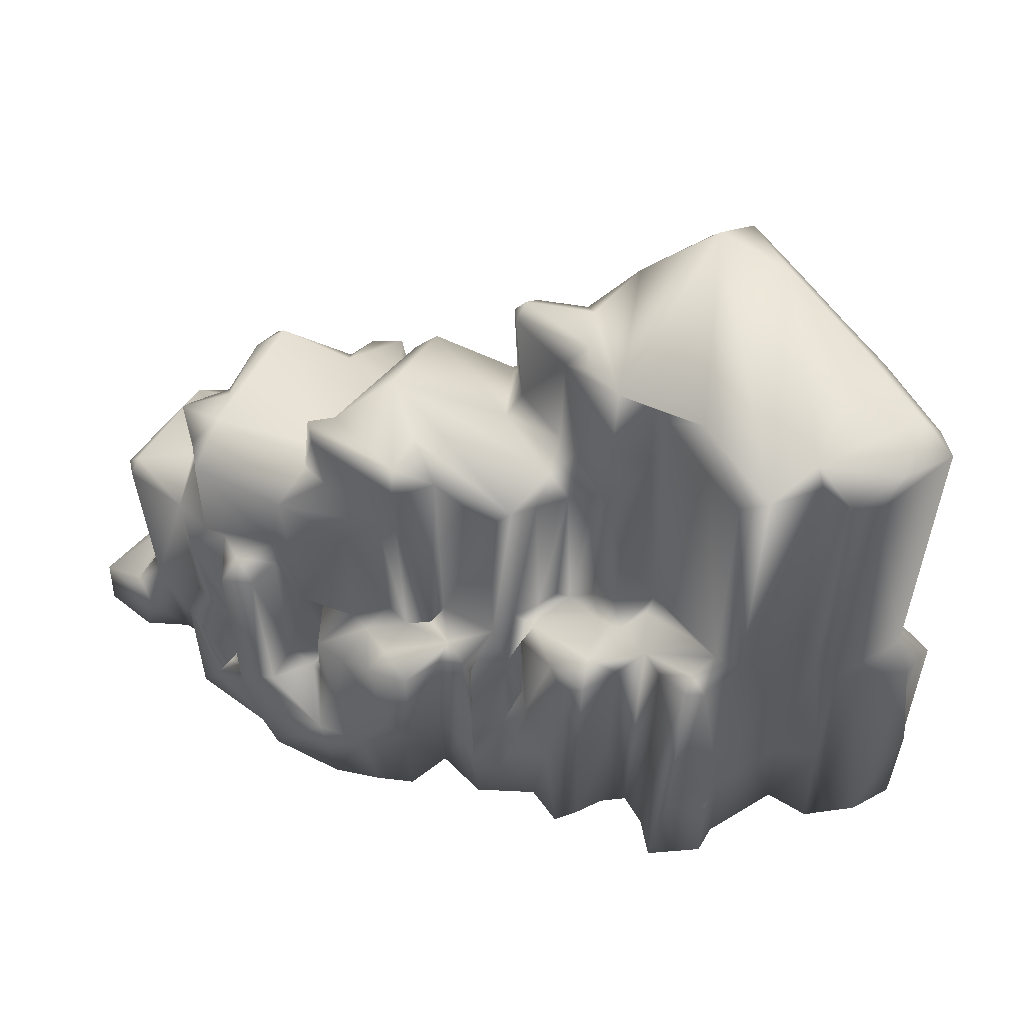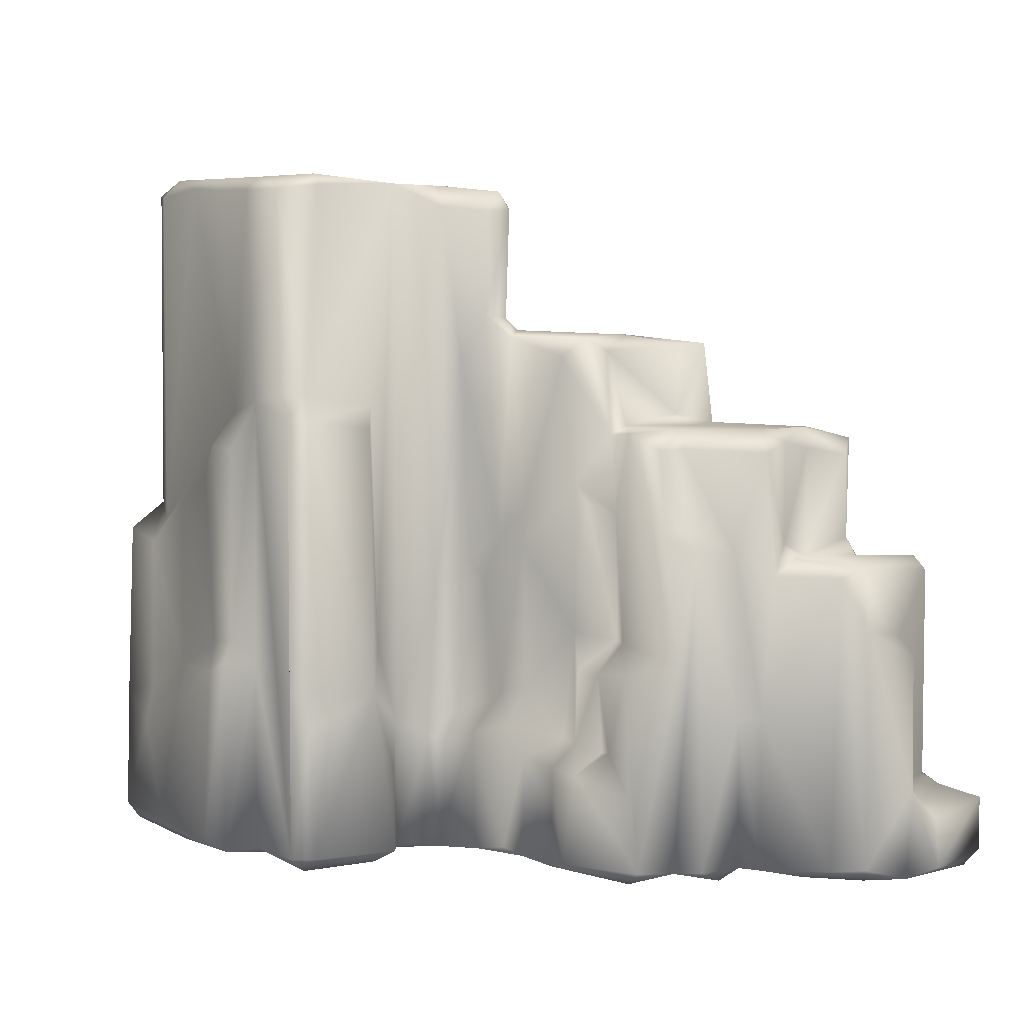
<metadata>
{"format":"obj","ext":"obj","renderer":"f3d","projection":"perspective","resolution":1024,"background":"white","views":[{"elev":58.2,"azim":37.5,"up":"+Y"},{"elev":4.0,"azim":-141.7,"up":"+Y"}]}
</metadata>
<code>
g default
v -1.512 -1.442 -9.146
v -0.1846 -1.445 -12.95
v -1.22 -0.668 -13.33
v -0.1396 -0.7357 -13.82
v 3.548 -0.8428 -12.5
v -2.504 -0.8479 -8.727
v 4.101 -1.45 -10.91
v -1.106 5.761 -13.38
v 4.757 -1.047 -13.52
v 0.4904 -1.458 -6.612
v 3.922 -1.465 -1.367
v -2.154 7.206 -9.813
v 10.07 -1.424 -11.32
v 6.555 -0.7798 -13.3
v 10.02 -1.45 -0.8323
v 11.3 -1.438 -4.756
v 11.87 -0.659 -11.29
v 12.02 -0.5507 -3.846
v 14.78 -1.406 -5.096
v 10.6 -0.7759 -0.1995
v 10.08 -1.368 1.138
v 11.9 5.136 -3.72
v 14.24 -0.9779 -4.264
v 10.8 -0.5848 1.246
v 14.06 7.033 -4.047
v 17.09 -0.8756 -8.304
v 16.21 -0.7407 -6.137
v 16.17 -1.417 -8.987
v 10.55 5.768 -0.07359
v 17.04 5.368 -8.465
v 11.96 18.54 -3.552
v 13.12 17.46 -3.362
v 16.7 5.535 -9.148
v 14.21 6.135 -9.617
v 13.75 4.439 -10.57
v 14.19 16 -4.026
v 14.73 15.08 -5.212
v 16.58 14.88 -6.902
v 16.71 14.68 -8.723
v 14.07 14.07 -9.642
v 10.3 7.897 -11.08
v 9.898 6.11 -11.99
v 15.53 16.08 -7.514
v 14.22 15.28 -8.487
v 10.3 16.56 -11.07
v 10.45 17.47 -9.948
v 14.14 31.87 -3.788
v 9.426 18.93 -10.25
v 10.43 32.94 -9.835
v 15.42 32.86 -7.522
v 14.28 32.72 -8.397
v 5.684 21.27 -11.64
v 13.2 32.34 -2.857
v 14.3 32.83 -5.341
v 13.59 33.62 -7.842
v 11.1 33.15 -3.359
v 7.447 32.68 -10.96
v 9.101 33.39 -9.743
v 11.69 32.28 -2.999
v 10.53 33.12 -0.3976
v 4.031 33.15 -11.54
v 5.944 33.17 -2.009
v 0.3104 33.14 -11.45
v 9.408 32.41 0.2183
v 7.217 32.18 -0.6016
v 4.257 32.5 -12.15
v 4.479 32.47 -1.591
v 3.492 32.6 -1.772
v 1.973 33.14 -1.071
v 3.792 28.83 -1.367
v 2.343 30.04 -0.2398
v -1.382 32.02 -1.567
v -0.001637 33.08 -1.435
v -0.3136 26.14 -1.146
v -0.7666 32.97 -2.551
v -1.735 32.86 -4.291
v -1.515 32.8 -7.592
v 2.199 25.04 -0.2904
v -1.643 25.6 -1.772
v -4.784 31.77 -2.378
v -4.738 32.5 -3.075
v -2.636 31.73 -5.06
v -0.1276 32.63 -11.36
v -4.443 26.13 -2.404
v -4.871 31.48 -4.097
v -4.793 26.19 -4.226
v -5.358 31.51 -3.002
v -5.312 26.04 -3.222
v -4.557 25.48 -1.274
v -3.261 23.98 -4.321
v -6.233 25.1 -3.965
v -0.9276 25.35 0.04112
v -10.31 25.23 0.2987
v -10.38 25.02 -3.211
v -9.469 24.12 -3.97
v -1.063 25.14 2.87
v -7.324 25.28 2.394
v -5.131 24.73 3.59
v -11.06 24.43 -2.398
v -11.4 20.23 -2.499
v -7.014 25.31 4.439
v -11.4 24.74 3.5
v -11.33 21.18 3.343
v -11.2 20.67 -0.8985
v -10.19 17.82 -3.771
v -7.143 16.4 -4.076
v -12.05 16.36 -2.968
v -12.27 24.81 4.501
v -12.63 20.73 4.786
v -12.46 20.59 3.136
v -13.82 20.41 -4.432
v -15.21 20.6 -1.766
v -11.53 24.45 5.142
v -15.45 19.57 -3.961
v -15.75 19.66 -2.523
v -19.05 20.59 -1.101
v -12.61 19.93 7.003
v -17.2 20.28 8.003
v -18.08 20.59 5.228
v -15.78 15.85 -2.646
v -19.85 19.5 -1.489
v -18.63 20.63 3.684
v -19.86 20 0.1824
v -19.38 19.62 3
v -18.45 14.66 -2.014
v -20.12 13.57 -1.157
v -20.55 19.29 4.638
v -20.31 20.08 5.488
v -19.4 14.28 2.821
v -19.92 15.09 0.02872
v -20.56 14.35 0.199
v -18.74 19.59 6.593
v -18.48 14.72 6.74
v -20.55 15.13 4.885
v -22.88 13.51 0.415
v -23.68 14.08 1.488
v -21.06 14.29 4.869
v -19.6 13.93 7.636
v -23.21 14.26 6.912
v -23.11 13.67 7.619
v -17.31 14.44 8.076
v -13.07 16.15 7.248
v -16.17 14.51 7.843
v -17.72 13.42 8.921
v -22.85 3.568 7.657
v -23.86 13.55 6.991
v -18.44 7.721 8.558
v -15.31 14.23 9.009
v -16.16 7.058 7.743
v -17.04 7.219 8.624
v -23.85 3.318 6.946
v -23.85 10.5 4.411
v -15.44 7.369 8.465
v -17.05 5.335 9.73
v -18.46 6.5 9.471
v -23.81 3.179 4.873
v -16.34 2.371 9.023
v -19.63 -1.148 7.553
v -25.22 9.741 3.353
v -25.27 3.097 3.304
v -24.04 2.617 8.304
v -22.81 1.599 8.819
v -21.39 -1.052 7.72
v -18.74 -0.5771 8.476
v -16.69 1.705 9.827
v -17.99 -0.6294 9.889
v -16.22 2.877 7.799
v -26.14 2.113 8.714
v -25.06 2.401 4.41
v -25.95 -0.6101 9.065
v -23.21 -0.7778 9.103
v -25.51 -1.345 8.304
v -23.42 -1.273 1.88
v -19.05 -1.135 6.05
v -17.89 -1.267 9.379
v -14.24 -1.349 9.137
v -16.94 -1.394 6.332
v -26.15 -0.7157 4.447
v -25.01 -1.217 3.259
v -13.69 -0.6983 9.846
v -14.79 -1.052 5.364
v -15.45 -1.355 2.85
v -18.39 -1.332 1.07
v -23.89 -0.6115 1.299
v -20.99 -1.153 0.2539
v -11.82 -1.386 9.257
v -22.56 -0.6988 0.2569
v -19.59 -0.7283 -1.422
v -18.41 -0.7692 -1.475
v -11.53 -1.289 4.628
v -17.45 -1.477 -1.755
v -11.04 -1.029 3.114
v -13.86 -1.453 -2.033
v -17.53 -0.8165 -3.372
v -16.42 -0.8535 -4.17
v -19.67 6.732 -1.445
v -18.49 6.618 -1.685
v -14.33 -1.509 -4.998
v -11.91 -1.036 0.06212
v -15.3 -0.7855 -5.564
v -17.31 14.63 -3.58
v -12.33 -1.126 -3.644
v -11.26 -0.725 -6.295
v -10.95 -1.42 -2.746
v -9.825 -1.215 -5.282
v -16.53 9.238 -4.022
v -14.79 2.828 -5.715
v -12.04 3.772 -6.291
v -6.162 -1.258 -3.199
v -13.46 4.927 -5.492
v -14.69 8.858 -5.861
v -12.47 4.723 -4.646
v -9.972 3.761 -5.386
v -8.067 4.069 -5.271
v -8.093 -0.8983 -5.433
v -11.18 5.086 -5.115
v -12.1 8.561 -4.514
v -9.503 4.984 -3.891
v -6.844 -0.6298 -5.34
v -7.205 5.606 -5.461
v -7.654 7.579 -4.478
v -10.3 10.42 -3.999
v -11.31 8.725 -5.095
v -12.35 10.15 -3.24
v -13.58 10.16 -4.486
v -4.753 5.011 -5.233
v -5.09 6.544 -4.269
v -6.206 7.081 -4.743
v -4.924 12.83 -4.495
v -3.127 5.837 -4.775
v -4.768 -0.9947 -5.128
v -2.422 -1.168 -5.367
v -2.759 4.295 -5.187
v -2.852 12.38 -4.682
v -2.406 12.39 -5.308
v -2.191 4.733 -5.719
v -3.763 13.8 -4.26
v -1.263 9.308 -8.557
v -1.576 5.54 -7.545
v -2.308 3.443 -8.599
v -1.099 21.67 -8.827
v -2.062 20.56 -10.01
v -0.8236 7.513 -13.24
v -0.9596 20.94 -13.06
v -0.1316 7.342 -13.82
v -0.09264 21.09 -13.8
v 3.44 21.82 -12.48
v 0.1164 22.21 -12.09
v 0.9924 22.27 -13.33
v 4.553 19.45 -13.01
v 4.683 9.851 -13.03
v 6.418 19.58 -12.6
v 6.453 9.415 -12.53
v 7.441 17.94 -12.08
v 3.514 8.48 -12.49
v 5.842 8.084 -13.47
v 4.673 8.649 -13.55
v -1.588 -0.7811 -7.451
v 2.143 -0.9372 -3.887
v -3.923 -1.413 -3.601
v 1.377 -1.394 -2.457
v -0.02364 -1.274 -0.8322
v -3.313 -1.314 1.202
v -3.938 -0.8889 -1.699
v 1.557 -1.485 3.125
v 4.093 -1.363 1.808
v 5.663 -0.9152 1.11
v -7.356 -1.383 -0.5254
v -0.5396 -1.173 3.906
v 4.761 -0.5993 2.182
v -9.494 -1.041 -1.387
v -4.327 -1.432 4.417
v 1.469 -0.4668 4.117
v 3.345 -0.7562 4.602
v 4.152 -0.3338 3.666
v -1.24 -1.014 5.683
v -3.804 -0.5801 5.454
v -9.792 -1.365 2.319
v -2.715 2.907 5.165
v -0.3566 1.694 4.864
v 2.357 5.744 4.283
v -1.388 3.203 5.889
v -5.35 -1.368 7.364
v -6.796 -0.9342 3.815
v -4.35 -0.569 7.713
v -3.749 4.994 5.834
v -6.089 -0.6721 8.673
v -9.495 -1.451 6.952
v -8.36 -0.963 9.606
v -4.316 5.483 7.91
v -10.46 -0.8039 7.944
v -3.887 7.446 7.989
v -6.774 3.607 8.953
v -12.07 -0.7012 10.36
v -9.046 3.896 9.734
v -5.378 6.522 8.37
v -8.975 5.198 8.337
v -8.152 10.53 8.285
v -6.487 11.05 8.14
v -12.2 2.808 10.31
v -10.51 5.665 7.791
v -10.01 9.939 8.104
v -11.81 4.155 7.084
v -12.85 4.432 9.191
v -13.49 4.52 9.679
v -14.6 3.333 9.987
v -11.25 5.546 6.148
v -11.35 9.816 6.091
v -7.98 11.39 6.365
v -8.867 11.8 6.32
v -11.97 11 6.834
v -12.81 5.419 7.573
v -12.85 14.89 7.676
v -13.01 14.87 9.26
v -15.37 3.186 9.185
v -14.42 14.62 10.03
v -8.889 19.6 6.3
v -7.386 12.53 5.105
v -7.664 20.75 5.169
v -6.54 24.19 5.136
v -6.158 12.25 5.207
v -5.226 12.23 4.312
v -14.45 15.26 8.744
v -10.98 21.26 5.182
v -1.844 24.17 3.499
v -4.898 13.06 3.626
v -1.587 14.28 3.68
v -0.8056 15.81 2.955
v -0.5746 24.51 1.502
v -0.5666 14.69 1.215
v 0.3444 24.57 0.2028
v -0.06864 15.17 0.307
v 0.6044 15.26 0.1138
v 0.1084 14.98 2.485
v 1.565 15.8 -0.4728
v 1.306 24.25 -1.123
v 2.928 16.01 0.6188
v 3.187 17.57 0.01991
v 3.384 21.41 -0.2271
v 4.087 16.42 0.591
v 3.967 16.9 3.19
v 2.354 15.64 4.085
v 4.621 17.24 -1.546
v 4.606 16.48 -0.8872
v 5.967 16.62 1.058
v 5.29 16 2.569
v 4.581 16.05 4.391
v 7.778 18.1 -0.3017
v 8.906 18.16 1.43
v 7.241 16.66 1.649
v 9.47 19.02 0.2888
v 9.908 17.56 1.62
v 9.307 18.45 2.6
v 5.003 7.377 2.324
v 8.505 11.53 2.657
v 4.204 8.833 4.05
v 9.352 6.284 2.836
v 3.522 15.39 4.763
v 10.58 18.41 -0.2876
v 8.659 -0.8705 3.039
v 7.089 -1.278 1.573
v 10.75 5.08 1.254
v 0.5304 7.95 3.711
v 0.8664 6.063 5.08
v -0.4026 6.58 4.604
v -0.2256 8.221 3.002
v -0.1556 14.05 3.187
v -0.5056 12.58 4.011
v -2.332 12.31 5.31
v -1.394 13.38 5.812
v -3.387 12.36 5.975
v -3.981 12.52 8.058
v -3.555 12.85 5.001
v -6.096 12.03 7.108
v 16.5 -0.553 -9.513
v 1.004 32.35 -13.31
v -5.734 15.08 -4.238
v -7.677 14.68 -4.784
v -11.05 16.94 -4.048
v -15.66 15.47 -4.015
v -23.86 10.89 1.417
v -26.04 1.557 4.344
g mesh01
f 3 2 1
f 4 2 3
f 4 5 2
f 3 1 6
f 5 7 2
f 8 4 3
f 9 7 5
f 2 11 10
f 2 10 1
f 6 12 3
f 9 13 7
f 2 7 11
f 9 14 13
f 7 16 15
f 7 15 11
f 14 17 13
f 13 16 7
f 18 15 16
f 19 16 13
f 20 15 18
f 20 21 15
f 18 22 20
f 18 16 23
f 16 19 23
f 20 24 21
f 22 18 25
f 23 25 18
f 27 19 26
f 19 28 26
f 20 22 29
f 24 20 29
f 23 19 25
f 27 26 30
f 22 31 29
f 22 32 31
f 22 25 32
f 35 34 33
f 25 19 36
f 19 37 36
f 37 19 27
f 30 38 27
f 30 33 38
f 33 39 38
f 39 33 34
f 38 37 27
f 34 40 39
f 40 34 41
f 41 34 35
f 35 42 41
f 38 39 43
f 39 40 43
f 40 44 43
f 40 41 45
f 43 36 37
f 38 43 37
f 46 40 45
f 46 44 40
f 43 47 36
f 44 46 48
f 45 48 46
f 44 48 49
f 50 43 44
f 43 50 47
f 36 47 32
f 51 50 44
f 44 49 51
f 49 48 52
f 32 47 53
f 47 50 54
f 51 49 55
f 50 51 55
f 54 50 55
f 47 54 53
f 54 56 53
f 54 55 56
f 49 52 57
f 55 49 58
f 58 56 55
f 53 56 59
f 49 57 58
f 59 56 60
f 56 61 60
f 58 61 56
f 63 62 60
f 60 62 64
f 65 64 62
f 57 66 58
f 58 66 61
f 65 62 67
f 67 62 68
f 62 69 68
f 63 69 62
f 61 63 60
f 67 68 70
f 71 68 69
f 70 68 71
f 69 73 72
f 71 69 72
f 71 72 74
f 73 69 75
f 75 69 76
f 77 76 69
f 63 77 69
f 72 73 75
f 71 74 78
f 74 72 79
f 72 75 80
f 75 81 80
f 76 81 75
f 76 77 82
f 83 77 63
f 76 82 81
f 72 80 84
f 79 72 84
f 82 86 85
f 82 85 81
f 85 87 81
f 87 80 81
f 84 80 87
f 88 84 87
f 88 89 84
f 85 86 87
f 90 86 82
f 87 86 88
f 88 91 89
f 89 93 92
f 84 89 79
f 79 89 92
f 94 93 89
f 91 94 89
f 91 88 86
f 91 95 94
f 93 97 96
f 92 93 96
f 96 97 98
f 99 93 94
f 95 100 94
f 100 99 94
f 93 101 97
f 93 102 101
f 99 102 93
f 103 102 99
f 99 104 103
f 100 104 99
f 105 100 95
f 106 105 95
f 107 100 105
f 103 108 102
f 109 108 103
f 110 109 103
f 103 104 110
f 100 111 104
f 100 107 111
f 111 112 104
f 109 113 108
f 111 114 112
f 114 115 112
f 104 116 110
f 112 116 104
f 109 118 117
f 110 119 109
f 116 119 110
f 112 115 116
f 120 115 114
f 115 121 116
f 116 122 119
f 109 119 118
f 123 122 116
f 124 122 123
f 116 121 123
f 115 125 121
f 120 125 115
f 121 125 126
f 124 127 122
f 122 128 119
f 127 128 122
f 129 127 124
f 123 130 124
f 130 123 121
f 126 130 121
f 131 130 126
f 124 130 129
f 119 128 132
f 134 133 128
f 133 132 128
f 134 128 127
f 134 127 129
f 126 135 131
f 131 136 129
f 131 135 136
f 129 136 137
f 131 129 130
f 132 118 119
f 134 138 133
f 134 137 138
f 134 129 137
f 136 139 137
f 137 139 138
f 138 139 140
f 133 138 141
f 133 141 132
f 141 118 132
f 142 118 141
f 143 142 141
f 144 143 141
f 141 138 144
f 138 140 145
f 146 140 139
f 144 138 147
f 143 149 148
f 143 144 149
f 150 144 147
f 151 140 146
f 151 146 152
f 152 146 136
f 145 140 151
f 144 150 149
f 148 149 153
f 150 155 154
f 147 155 150
f 156 151 152
f 157 150 154
f 138 158 147
f 158 138 145
f 152 159 156
f 159 160 156
f 162 145 161
f 151 161 145
f 158 145 163
f 163 145 162
f 147 158 164
f 164 155 147
f 165 154 155
f 165 155 166
f 165 157 154
f 167 150 157
f 164 166 155
f 162 161 168
f 151 156 161
f 161 156 169
f 169 168 161
f 162 168 170
f 171 162 170
f 162 171 163
f 170 172 171
f 172 163 171
f 173 158 163
f 173 163 172
f 175 158 174
f 164 158 175
f 174 158 173
f 175 166 164
f 174 176 175
f 177 176 174
f 178 170 168
f 178 172 170
f 179 172 178
f 179 173 172
f 173 177 174
f 175 176 166
f 166 176 180
f 181 176 177
f 182 181 177
f 183 177 173
f 179 178 160
f 179 184 173
f 185 183 173
f 183 182 177
f 181 186 176
f 173 187 185
f 187 173 184
f 179 160 184
f 185 188 183
f 188 185 187
f 188 189 183
f 189 182 183
f 190 186 181
f 182 190 181
f 191 182 189
f 135 187 184
f 192 190 182
f 193 192 182
f 191 193 182
f 189 194 191
f 191 195 193
f 194 195 191
f 196 188 187
f 135 196 187
f 189 188 197
f 189 197 194
f 195 198 193
f 199 192 193
f 195 200 198
f 194 201 195
f 197 188 196
f 197 201 194
f 198 202 193
f 200 203 198
f 202 199 193
f 202 204 199
f 205 202 198
f 203 205 198
f 195 206 200
f 208 200 207
f 208 203 200
f 209 204 202
f 205 209 202
f 208 207 210
f 211 207 200
f 210 207 211
f 208 210 212
f 208 213 203
f 203 213 205
f 214 205 213
f 215 205 214
f 213 208 216
f 216 208 212
f 212 210 217
f 217 210 211
f 212 217 216
f 213 216 218
f 218 214 213
f 219 215 214
f 220 219 214
f 218 220 214
f 218 221 220
f 221 218 222
f 218 216 222
f 216 217 223
f 217 225 224
f 217 211 225
f 223 217 224
f 216 223 222
f 226 219 220
f 228 227 226
f 226 220 228
f 221 228 220
f 223 224 222
f 227 228 229
f 227 230 226
f 231 219 226
f 233 232 226
f 232 231 226
f 226 230 233
f 230 227 229
f 234 230 229
f 230 234 235
f 236 230 235
f 233 230 236
f 234 229 237
f 239 238 12
f 240 239 12
f 236 235 239
f 238 77 241
f 77 238 239
f 12 238 242
f 12 244 243
f 238 241 242
f 242 244 12
f 246 245 243
f 244 246 243
f 245 246 4
f 247 4 246
f 244 242 241
f 248 244 241
f 246 244 248
f 246 248 249
f 247 246 249
f 252 251 250
f 251 247 250
f 254 253 252
f 247 252 250
f 52 252 247
f 52 247 66
f 254 252 52
f 253 251 252
f 251 255 247
f 48 254 52
f 45 254 48
f 45 253 254
f 41 253 45
f 251 253 256
f 257 251 256
f 257 255 251
f 41 256 253
f 42 256 41
f 42 14 256
f 14 257 256
f 5 255 9
f 9 255 257
f 9 257 14
f 5 4 255
f 243 245 8
f 245 4 8
f 8 12 243
f 255 4 247
f 3 12 8
f 6 240 12
f 6 258 240
f 258 239 240
f 258 236 239
f 6 1 258
f 258 232 236
f 232 233 236
f 258 10 232
f 1 10 258
f 10 259 232
f 232 261 260
f 259 261 232
f 232 260 231
f 260 261 262
f 10 11 259
f 259 11 261
f 260 262 263
f 260 263 264
f 231 260 215
f 215 219 231
f 260 264 209
f 260 209 215
f 261 265 262
f 261 11 265
f 11 267 266
f 11 266 265
f 209 264 263
f 215 209 205
f 209 263 268
f 262 269 263
f 262 265 269
f 267 270 266
f 209 268 204
f 204 268 271
f 268 263 272
f 263 269 272
f 273 269 265
f 273 265 274
f 265 266 274
f 266 275 274
f 270 275 266
f 269 273 276
f 272 269 276
f 277 272 276
f 268 272 278
f 276 279 277
f 273 280 276
f 281 273 274
f 280 273 281
f 280 282 276
f 276 282 279
f 283 272 277
f 272 283 284
f 278 272 284
f 271 268 278
f 284 283 278
f 285 283 277
f 279 286 277
f 283 285 287
f 278 283 190
f 283 288 190
f 283 289 288
f 289 283 287
f 285 277 290
f 277 286 290
f 285 290 287
f 288 289 291
f 190 288 291
f 291 289 186
f 292 290 286
f 287 290 293
f 293 289 287
f 190 291 186
f 294 186 289
f 176 186 294
f 295 289 293
f 296 290 292
f 290 296 293
f 180 176 294
f 289 295 294
f 296 297 293
f 295 293 297
f 296 298 297
f 296 299 298
f 295 300 294
f 294 300 180
f 297 302 301
f 301 295 297
f 298 302 297
f 301 303 295
f 303 304 295
f 295 304 305
f 295 305 300
f 300 305 180
f 305 306 180
f 306 165 180
f 180 165 166
f 303 301 307
f 308 307 301
f 302 298 309
f 302 309 310
f 302 310 308
f 302 308 301
f 308 311 307
f 307 312 303
f 312 304 303
f 311 312 307
f 313 312 311
f 310 311 308
f 304 314 305
f 304 312 314
f 153 149 315
f 149 167 315
f 305 316 306
f 306 316 315
f 312 313 314
f 305 314 316
f 315 316 148
f 153 315 148
f 117 142 311
f 142 313 311
f 311 317 117
f 310 317 311
f 310 318 317
f 317 318 319
f 321 320 319
f 321 319 318
f 321 322 320
f 314 313 323
f 142 323 313
f 314 323 316
f 319 117 317
f 117 319 324
f 109 117 324
f 319 320 324
f 322 98 320
f 324 113 109
f 320 113 324
f 326 325 98
f 98 322 326
f 327 325 326
f 98 101 320
f 320 101 113
f 98 97 101
f 96 98 325
f 327 96 325
f 328 96 327
f 328 329 96
f 96 329 92
f 330 329 328
f 329 330 331
f 331 330 332
f 329 331 92
f 331 74 92
f 74 79 92
f 332 333 331
f 330 328 334
f 336 333 335
f 331 333 336
f 331 336 74
f 336 78 74
f 335 78 336
f 330 333 332
f 333 334 337
f 330 334 333
f 335 333 337
f 338 335 337
f 78 335 338
f 339 78 338
f 340 338 337
f 334 341 337
f 342 341 334
f 340 337 341
f 338 340 343
f 343 339 338
f 343 70 339
f 344 343 340
f 344 340 345
f 341 345 340
f 346 345 341
f 346 341 347
f 347 341 342
f 67 70 343
f 343 344 348
f 344 345 348
f 350 349 345
f 345 349 351
f 351 348 345
f 343 348 351
f 349 353 352
f 351 349 352
f 350 353 349
f 350 345 267
f 345 346 267
f 346 354 267
f 353 350 355
f 354 346 356
f 356 346 347
f 357 352 353
f 356 347 358
f 357 353 355
f 29 359 352
f 356 275 354
f 274 356 358
f 274 275 356
f 354 275 270
f 357 355 360
f 357 29 352
f 354 270 267
f 361 350 267
f 350 361 355
f 29 357 362
f 29 31 359
f 25 36 32
f 351 352 359
f 351 359 64
f 359 31 59
f 359 59 60
f 64 65 351
f 351 65 343
f 53 59 31
f 32 53 31
f 359 60 64
f 343 65 67
f 70 71 78
f 339 70 78
f 362 24 29
f 24 362 357
f 361 360 355
f 360 24 357
f 21 24 360
f 361 21 360
f 15 21 361
f 274 358 281
f 363 281 358
f 364 281 363
f 280 281 364
f 364 365 280
f 364 363 365
f 365 363 366
f 365 282 280
f 342 363 358
f 367 366 363
f 367 368 366
f 366 368 365
f 369 279 282
f 365 368 282
f 363 342 367
f 282 368 370
f 282 370 369
f 369 286 279
f 334 368 367
f 367 342 334
f 328 368 334
f 328 327 368
f 368 327 370
f 371 286 369
f 292 286 371
f 292 371 372
f 371 369 373
f 327 369 370
f 373 369 327
f 326 373 327
f 372 299 296
f 292 372 296
f 372 374 299
f 372 371 373
f 373 326 322
f 372 373 374
f 373 321 374
f 299 309 298
f 309 299 374
f 309 374 321
f 321 373 322
f 309 321 318
f 309 318 310
f 347 342 358
f 11 361 267
f 15 361 11
f 102 108 101
f 101 108 113
f 117 118 142
f 323 142 143
f 323 143 148
f 148 316 323
f 149 150 167
f 157 315 167
f 315 165 306
f 315 157 165
f 278 190 192
f 199 278 192
f 271 278 199
f 204 271 199
f 17 14 42
f 35 17 42
f 375 17 35
f 13 17 28
f 17 375 28
f 13 28 19
f 35 33 375
f 28 375 26
f 30 26 375
f 33 30 375
f 52 66 57
f 66 247 376
f 247 249 376
f 376 249 248
f 248 241 77
f 83 376 248
f 66 376 61
f 61 376 63
f 83 248 77
f 63 376 83
f 82 77 239
f 235 82 239
f 235 90 82
f 234 90 235
f 234 237 90
f 237 377 90
f 90 377 86
f 377 91 86
f 377 106 91
f 377 378 106
f 91 106 95
f 237 229 377
f 229 378 377
f 229 228 378
f 378 222 105
f 378 105 106
f 222 379 105
f 228 221 378
f 221 222 378
f 379 222 224
f 379 107 105
f 224 107 379
f 225 107 224
f 107 225 111
f 225 206 111
f 111 206 380
f 111 380 114
f 211 206 225
f 380 206 201
f 201 120 380
f 380 120 114
f 201 125 120
f 195 201 206
f 200 206 211
f 125 201 197
f 197 196 125
f 126 125 196
f 126 196 135
f 381 135 184
f 160 381 184
f 159 152 381
f 381 152 136
f 136 135 381
f 159 381 160
f 156 160 169
f 382 169 160
f 178 382 160
f 178 168 382
f 169 382 168
f 136 146 139

</code>
